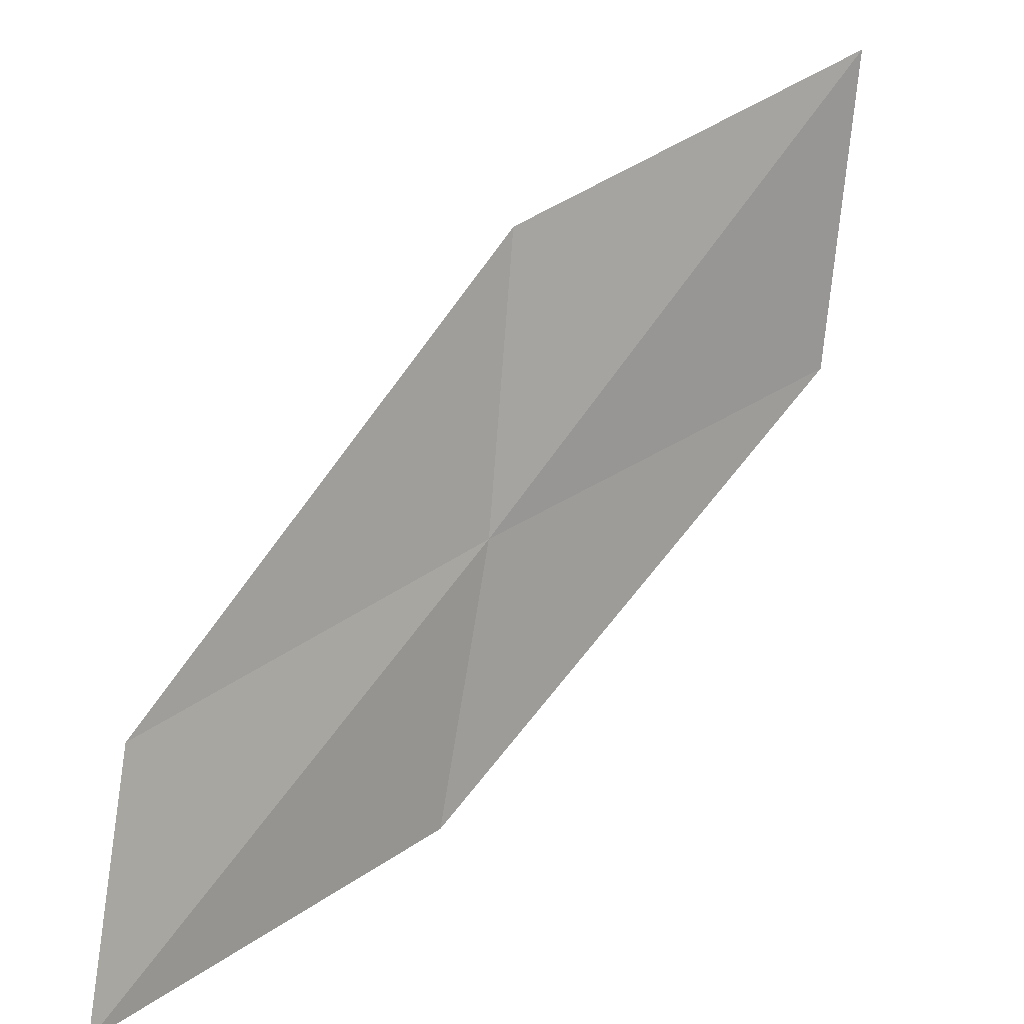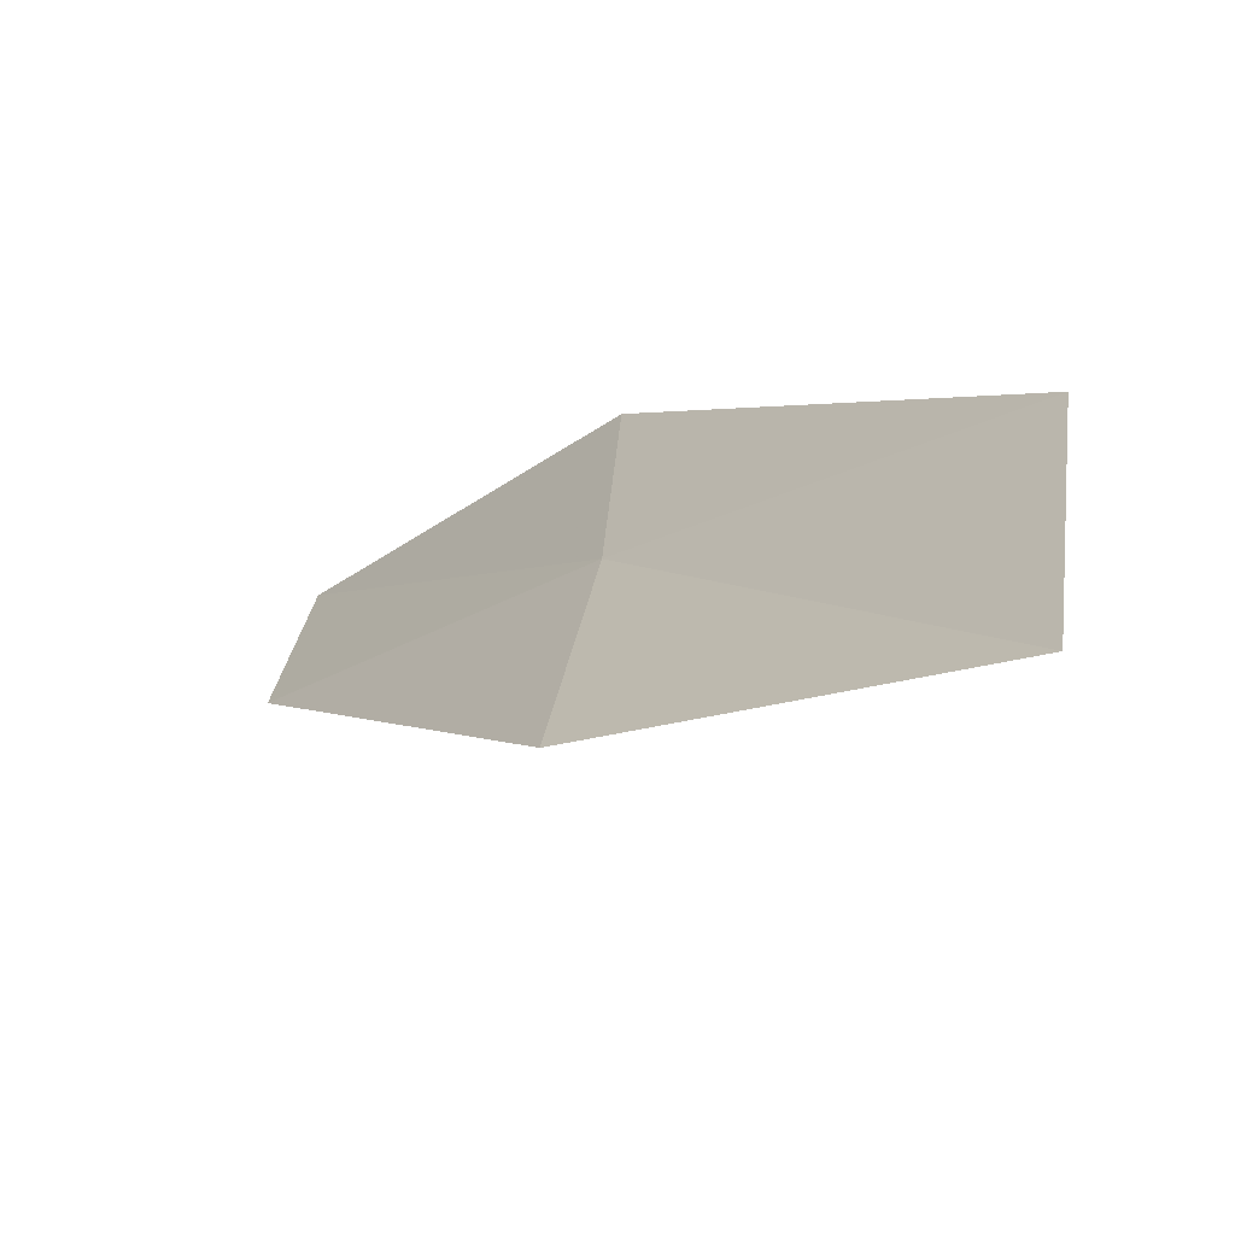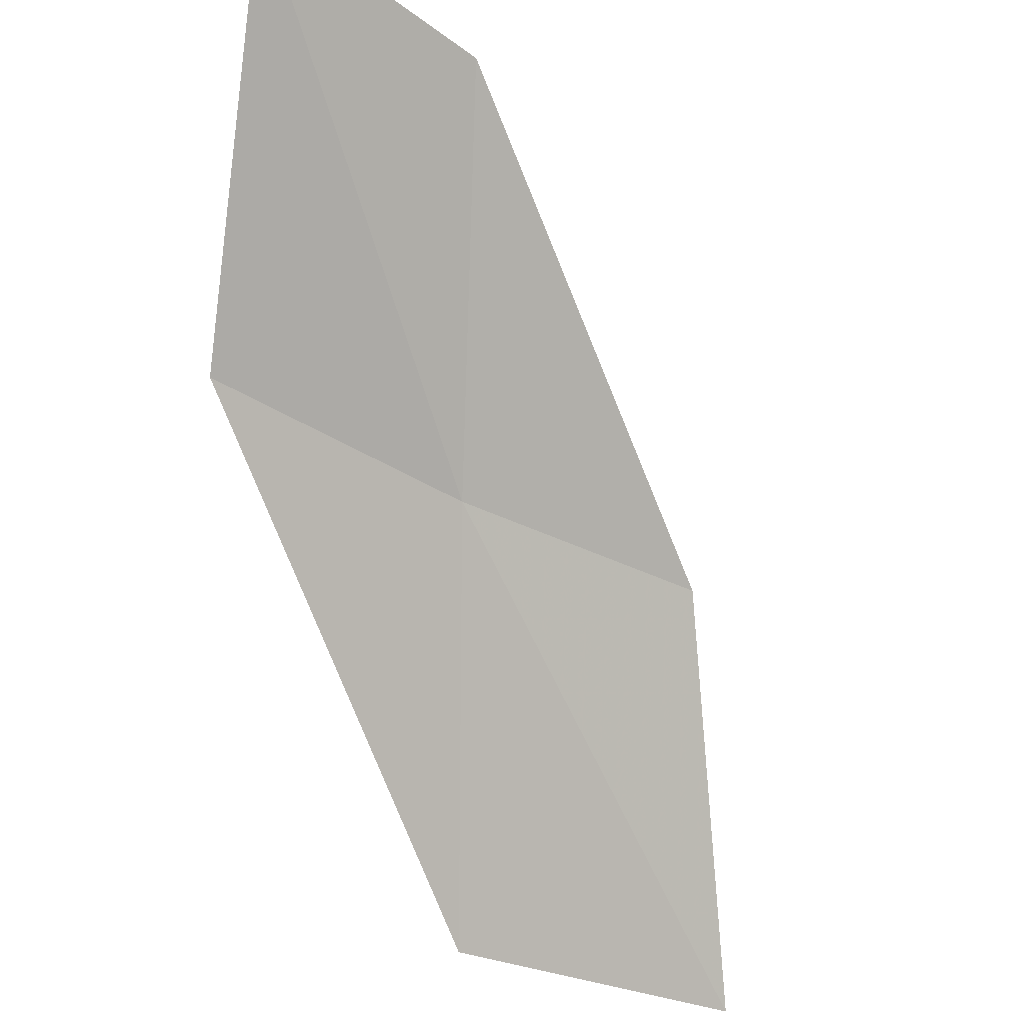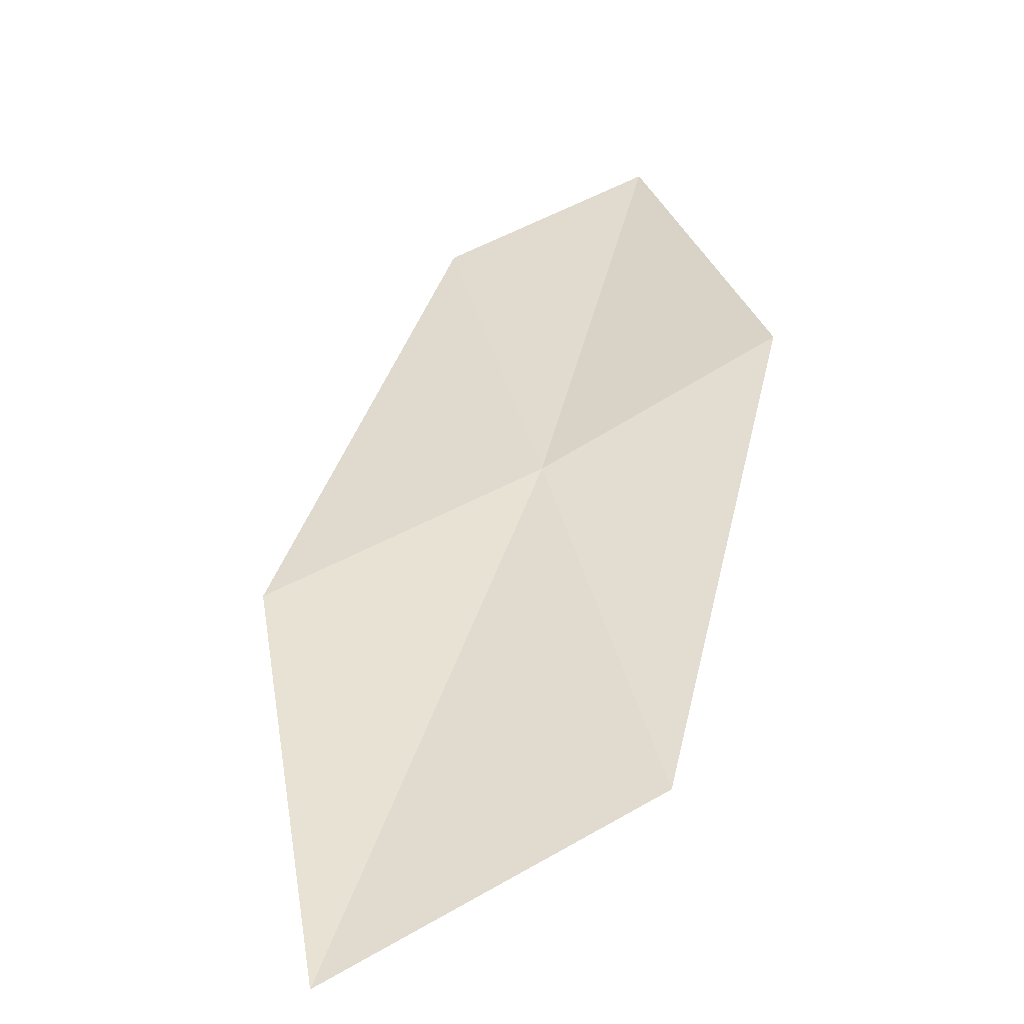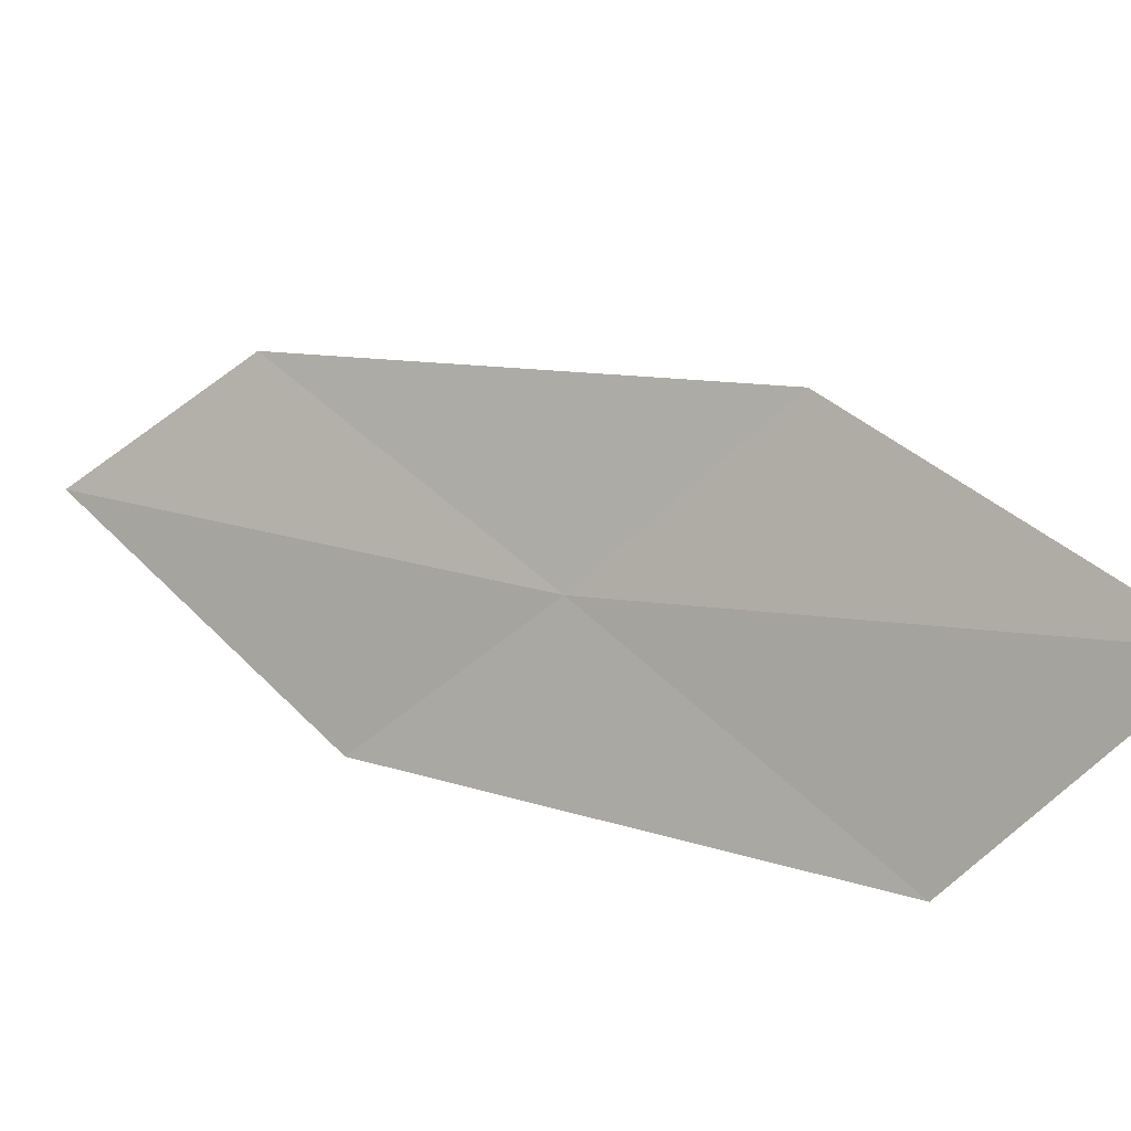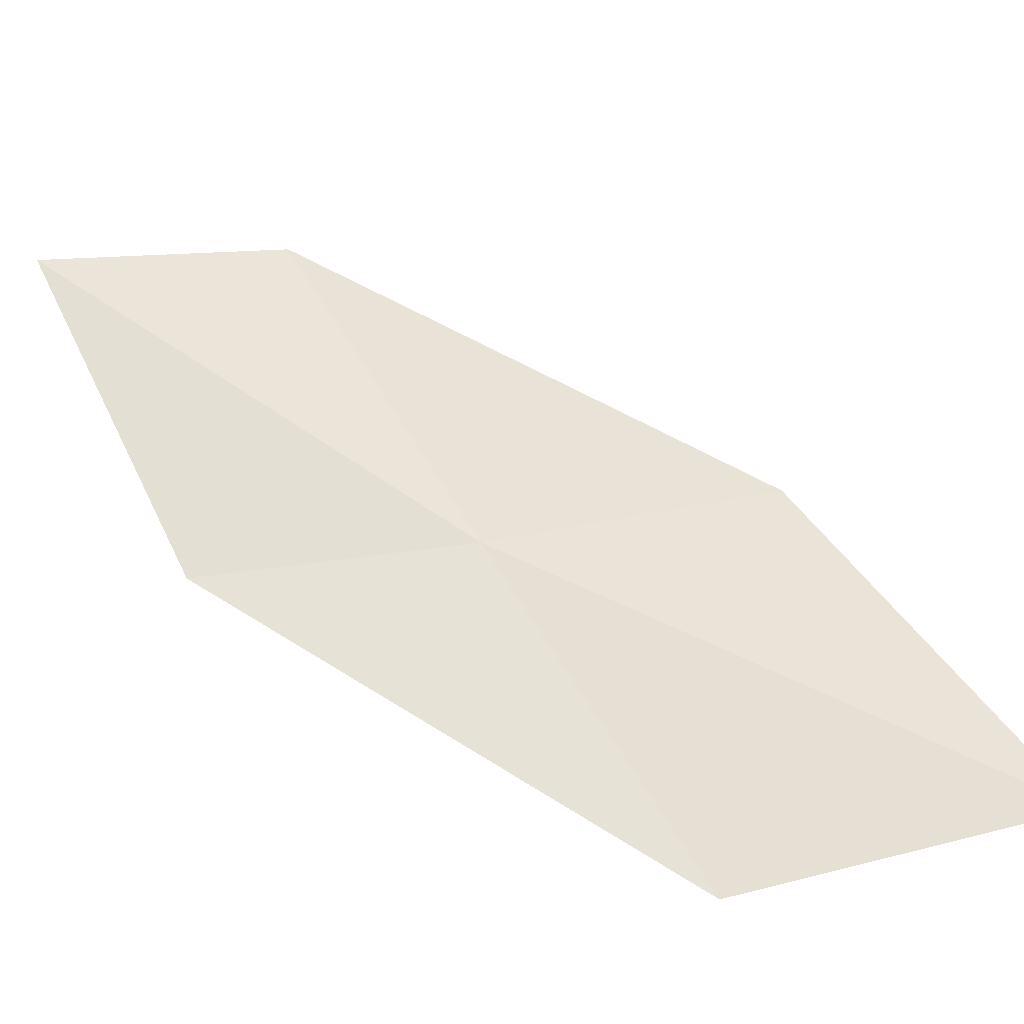
<metadata>
{"format":"obj","ext":"obj","renderer":"f3d","projection":"perspective","resolution":1024,"background":"white","views":[{"elev":-61.1,"azim":-99.3,"up":"+Z"},{"elev":45.0,"azim":-86.1,"up":"+Z"},{"elev":-36.9,"azim":159.3,"up":"+Y"},{"elev":77.2,"azim":-33.6,"up":"+Z"},{"elev":-48.7,"azim":-116.6,"up":"+Y"},{"elev":-69.1,"azim":-154.0,"up":"+Y"}]}
</metadata>
<code>
v -2.726 -9.205 15.15
v -3.735 -9.124 15.47
v -4.227 -10.3 16.39
v -3.084 -10.38 16.14
v -2.401 -8.136 14.15
v -1.743 -9.194 14.83
v -1.536 -8.149 13.77
f 1 3 2
f 1 4 3
f 1 2 5
f 1 6 4
f 1 5 7
f 1 7 6

</code>
